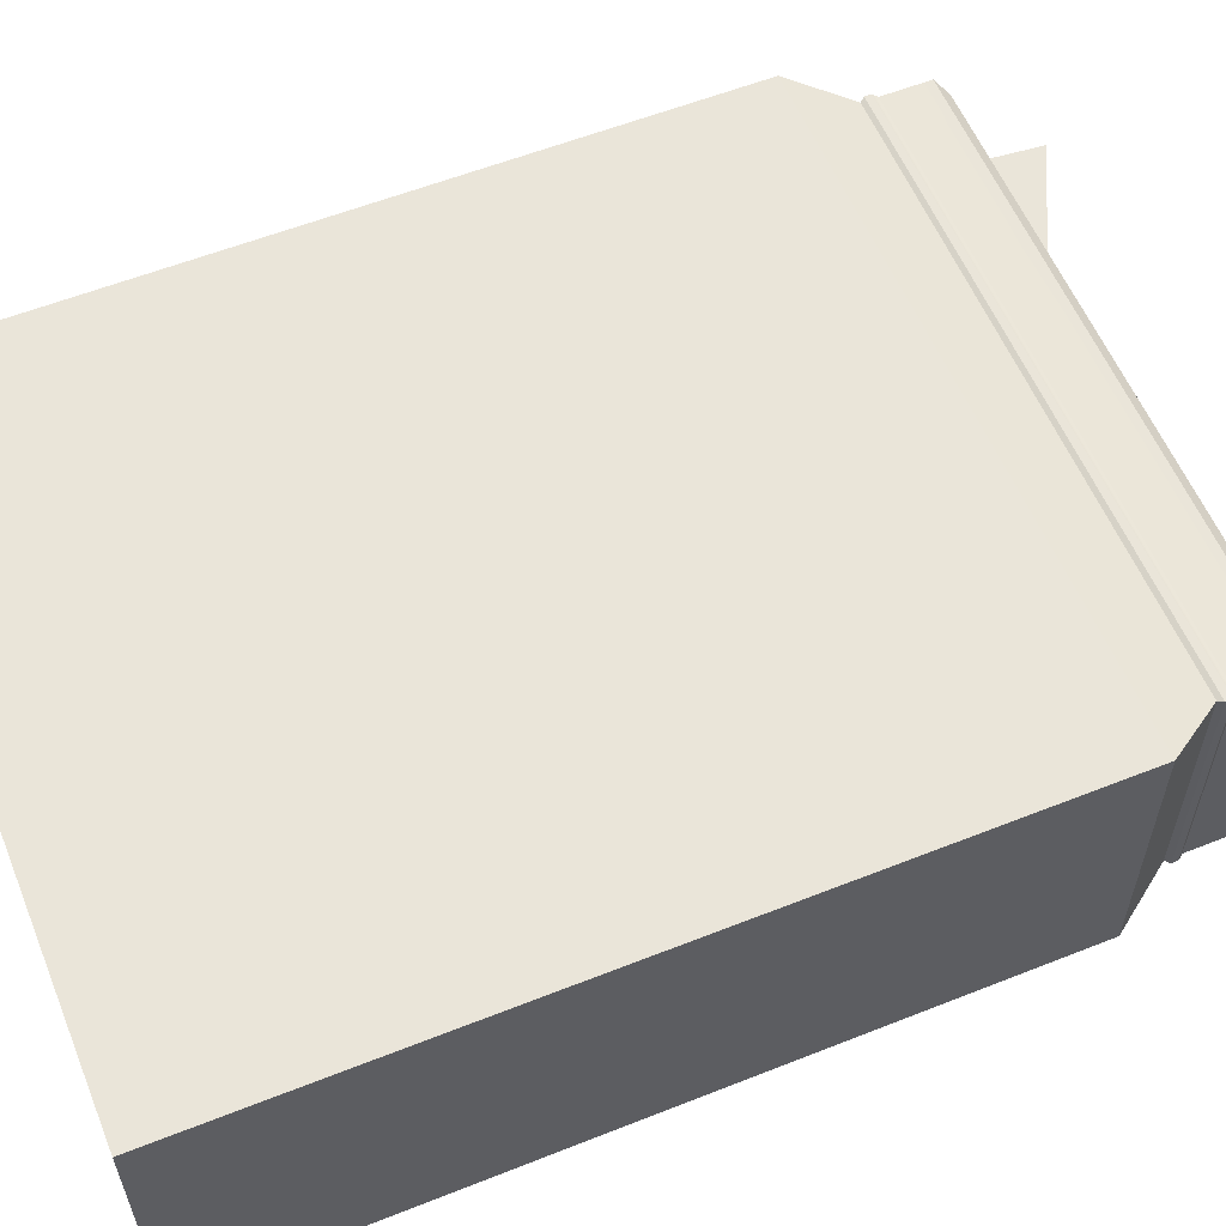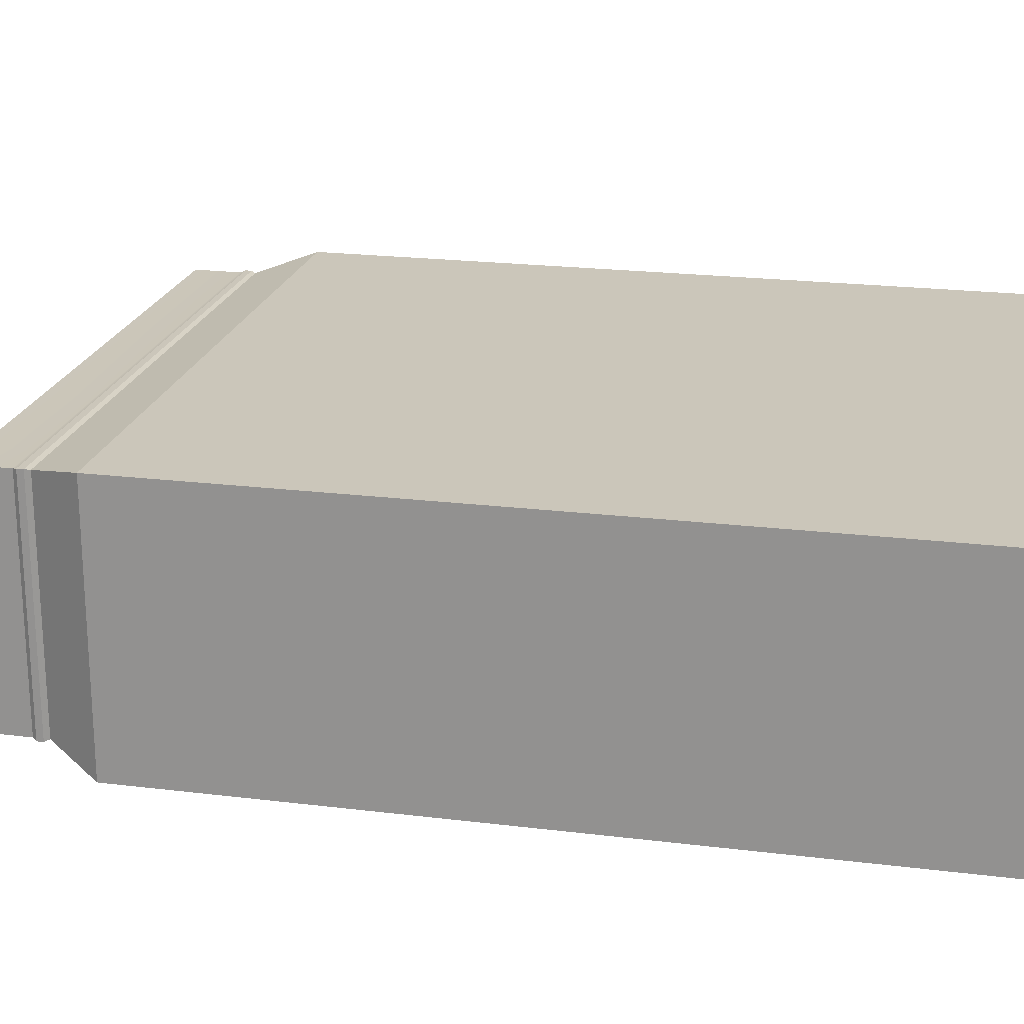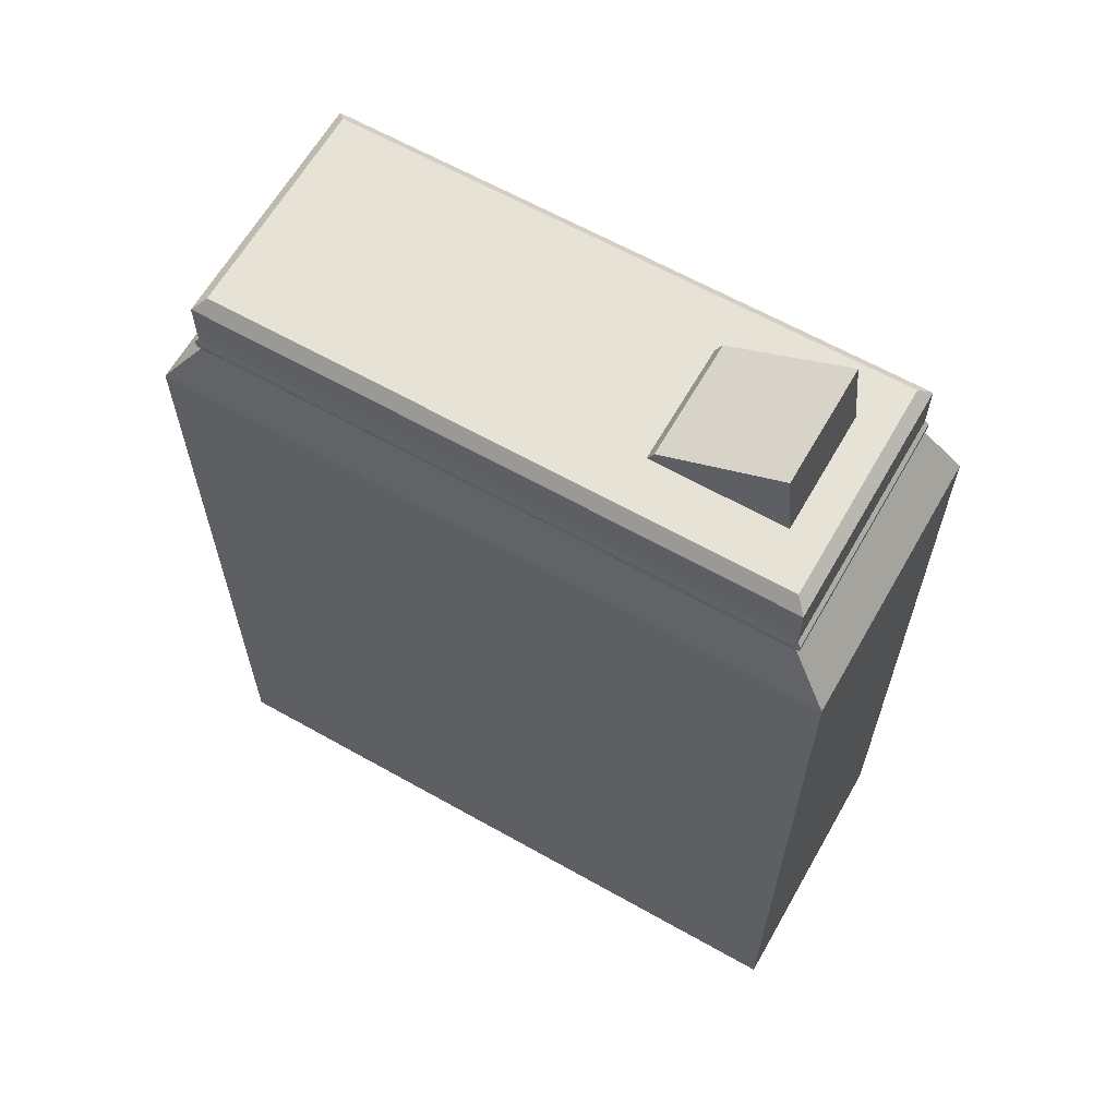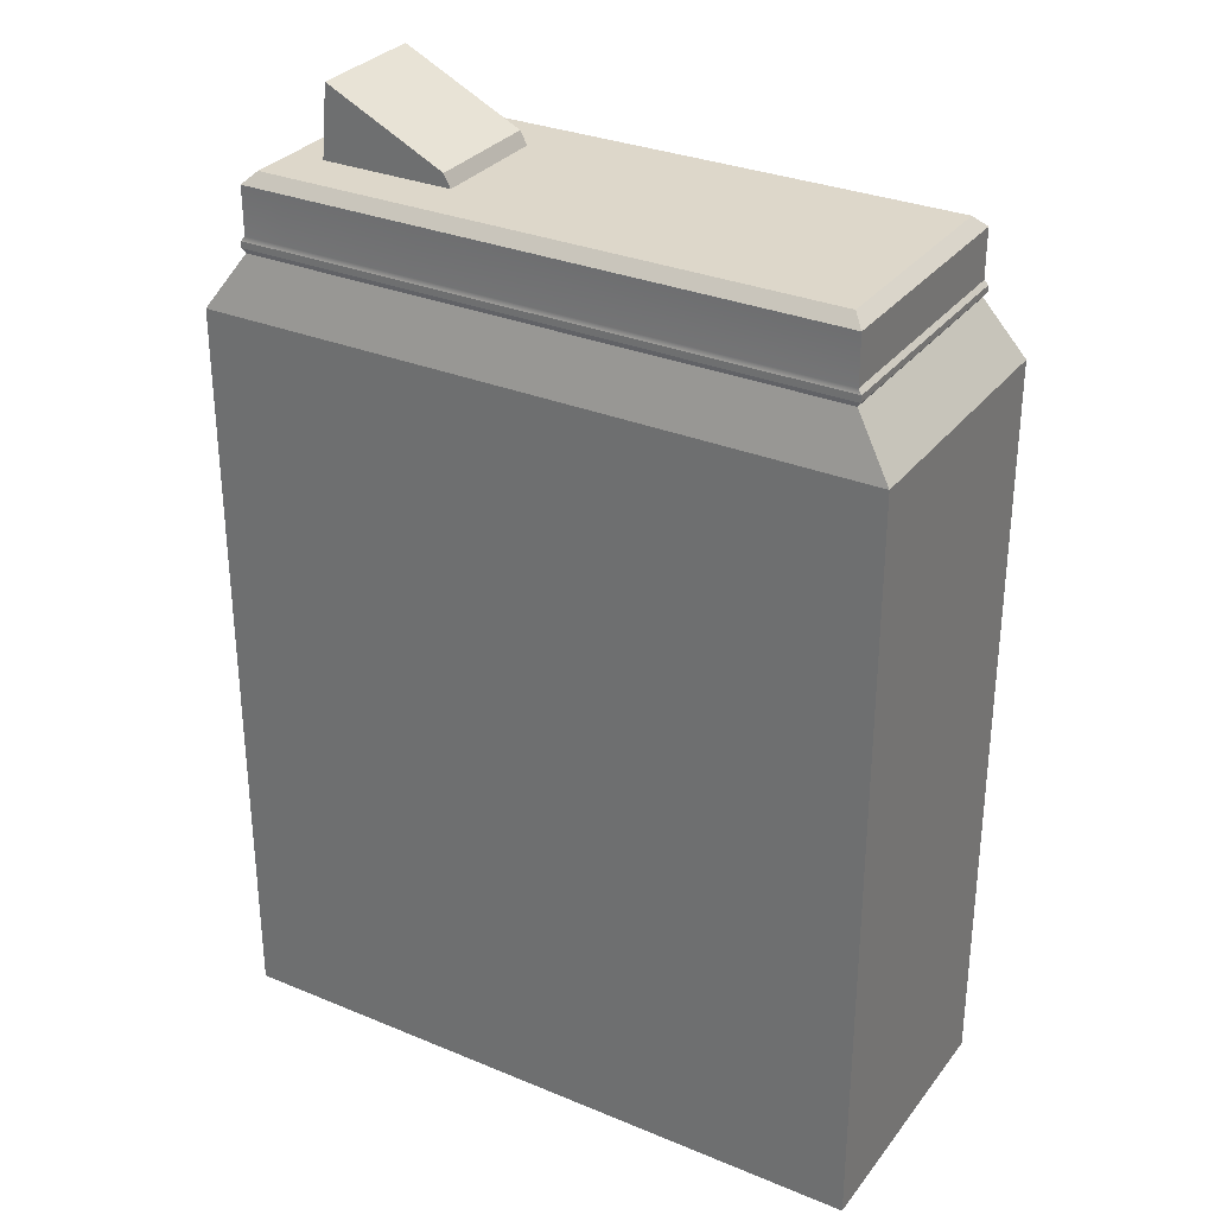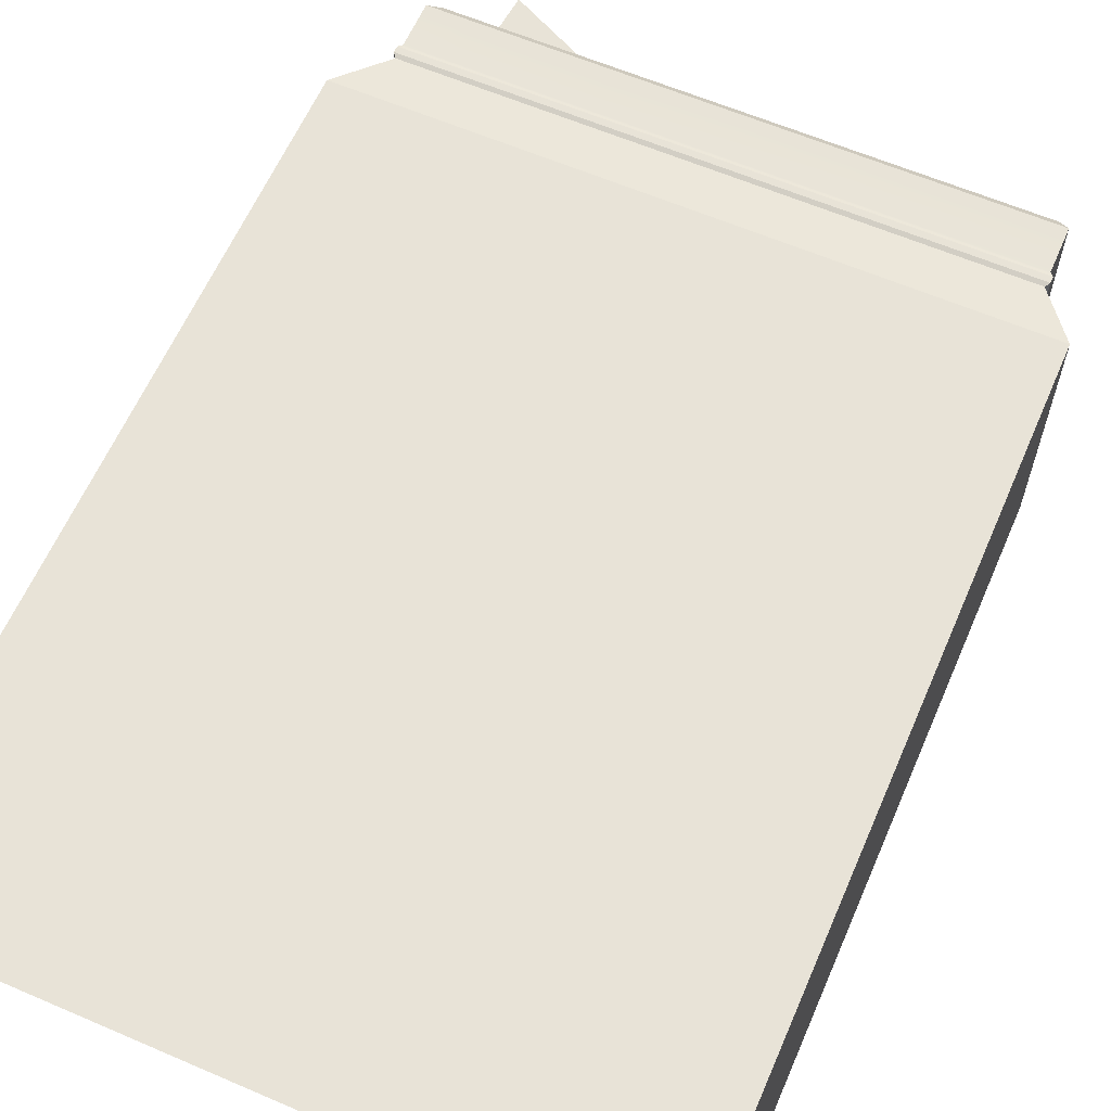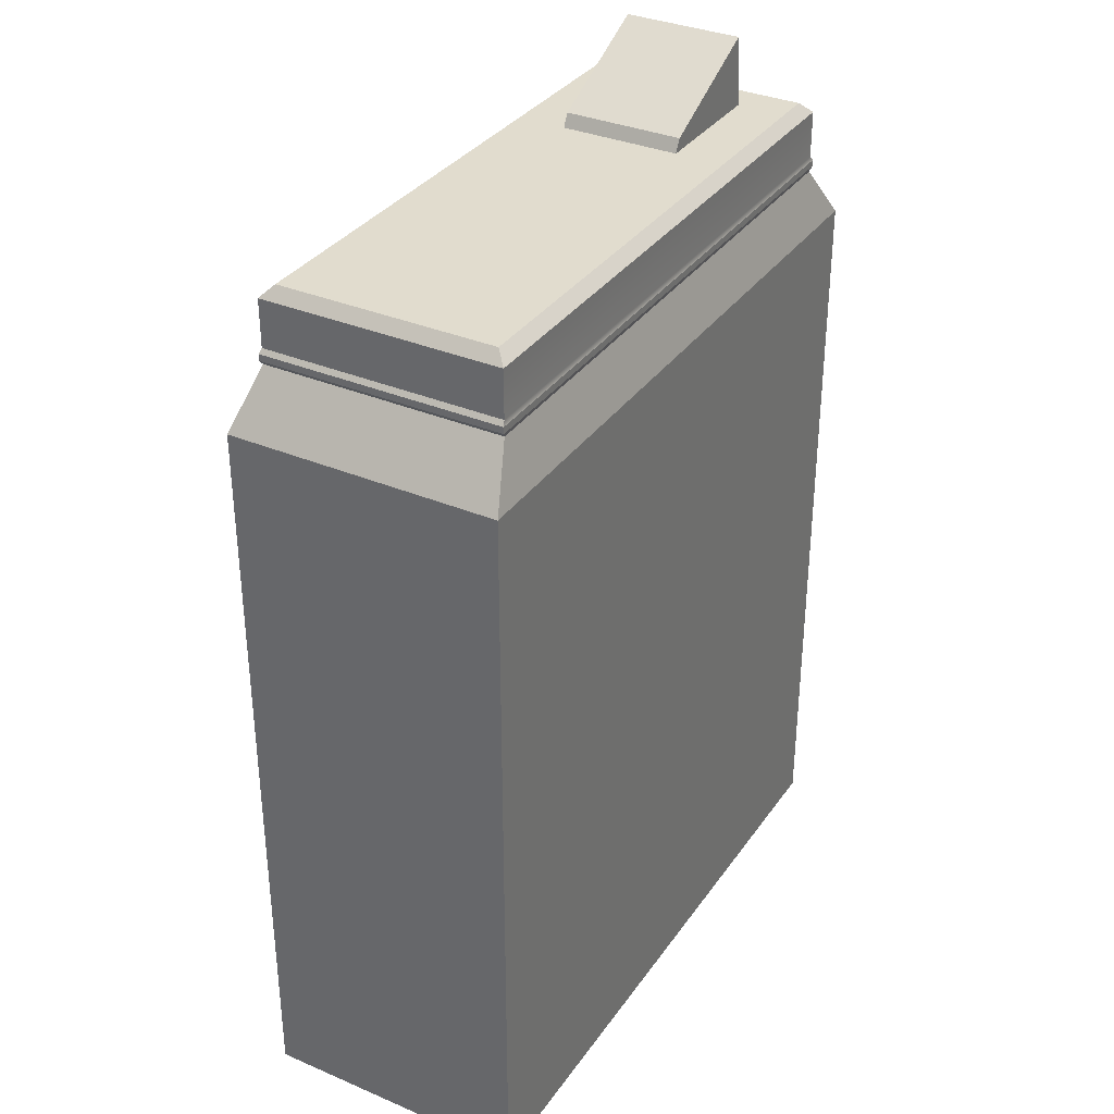
<metadata>
{"format":"obj","ext":"obj","renderer":"f3d","projection":"perspective","resolution":1024,"background":"white","views":[{"elev":58.1,"azim":67.7,"up":"+Z"},{"elev":21.2,"azim":-77.6,"up":"+Z"},{"elev":63.4,"azim":-150.3,"up":"+Y"},{"elev":30.9,"azim":30.7,"up":"+Y"},{"elev":62.1,"azim":23.5,"up":"+Z"},{"elev":34.1,"azim":119.9,"up":"+Y"}]}
</metadata>
<code>
g default
v -1.154 -1.453 0.4713
v 1.154 -1.453 0.4713
v -1.154 -1.453 -0.4713
v 1.154 -1.453 -0.4713
v -1.154 1.163 0.4713
v 1.154 1.163 0.4713
v 1.154 1.163 -0.4713
v -1.154 1.163 -0.4713
v -1.023 1.354 0.4177
v 1.023 1.354 0.4177
v 1.023 1.354 -0.4177
v -1.023 1.354 -0.4177
v -0.4615 -1.453 0.4713
v -0.4615 -1.453 -0.4713
v -0.4615 1.163 -0.4713
v -0.409 1.354 -0.4177
v -0.409 1.354 0.4177
v -0.4615 1.163 0.4713
v 1.154 1.163 0.2357
v 1.154 -1.453 0.2357
v -1.154 -1.453 0.2357
v -1.154 1.163 0.2357
v -1.023 1.354 0.2089
v -0.409 1.611 0.2089
v 1.023 1.354 0.2089
v -1.154 -1.453 -0.2357
v 1.154 -1.453 -0.2357
v 1.154 1.163 -0.2357
v 1.023 1.354 -0.2089
v -0.409 1.611 -0.2089
v -1.023 1.354 -0.2089
v -1.154 1.163 -0.2357
v -0.9807 -1.453 0.4713
v -0.9807 -1.453 -0.4713
v -0.9807 1.163 -0.4713
v -0.8692 1.354 -0.4177
v -0.8692 1.611 -0.2089
v -0.8692 1.611 0.2089
v -0.8692 1.354 0.4177
v -0.9807 1.163 0.4713
v -0.4328 1.656 -0.2089
v -0.4328 1.656 0.2089
v -0.8455 1.859 -0.2089
v -0.8455 1.859 0.2089
v 1.023 1.408 0.4177
v 1.023 1.408 0.2089
v 1.023 1.408 -0.2089
v 1.023 1.408 -0.4177
v -0.409 1.408 -0.4177
v -0.8692 1.408 -0.4177
v -1.023 1.408 -0.4177
v -1.023 1.408 -0.2089
v -1.023 1.408 0.2089
v -1.023 1.408 0.4177
v -0.8692 1.408 0.4177
v -0.409 1.408 0.4177
v 1.035 1.369 0.4227
v 1.035 1.369 0.2114
v 1.035 1.392 0.2114
v 1.035 1.392 0.4227
v 1.035 1.369 -0.2114
v 1.035 1.392 -0.2114
v 1.035 1.392 -0.4227
v 1.035 1.369 -0.4227
v -0.4139 1.369 -0.4227
v -0.4139 1.392 -0.4227
v -0.8796 1.392 -0.4227
v -0.8796 1.369 -0.4227
v -1.035 1.392 -0.4227
v -1.035 1.369 -0.4227
v -1.035 1.369 -0.2114
v -1.035 1.392 -0.2114
v -1.035 1.392 0.2114
v -1.035 1.369 0.2114
v -1.035 1.392 0.4227
v -1.035 1.369 0.4227
v -0.8796 1.369 0.4227
v -0.8796 1.392 0.4227
v -0.4139 1.392 0.4227
v -0.4139 1.369 0.4227
v -0.9843 1.611 0.3794
v -1.023 1.573 0.4177
v -0.8692 1.611 0.3794
v -0.8692 1.573 0.4177
v 0.9843 1.611 0.3794
v 1.023 1.573 0.4177
v 0.9843 1.611 0.2089
v 1.023 1.573 0.2089
v -0.9843 1.611 -0.3794
v -1.023 1.573 -0.4177
v -0.8692 1.611 -0.3794
v -0.8692 1.573 -0.4177
v -0.9843 1.611 0.2089
v -1.023 1.573 0.2089
v 1.023 1.573 -0.4177
v 0.9843 1.611 -0.3794
v -0.409 1.611 -0.3794
v -0.409 1.573 -0.4177
v -0.409 1.573 0.4177
v -0.409 1.611 0.3794
v -1.023 1.573 -0.2089
v -0.9843 1.611 -0.2089
v 0.9843 1.611 -0.2089
v 1.023 1.573 -0.2089
g pCube1
f 18 13 2 6
f 20 27 28 19
f 14 15 7 4
f 22 32 26 21
f 17 18 6 10
f 7 15 16 11
f 28 29 25 19
f 23 31 32 22
f 15 14 34 35
f 16 15 35 36
f 42 41 43 44
f 18 17 39 40
f 13 18 40 33
f 2 20 19 6
f 22 21 1 5
f 23 22 5 9
f 6 19 25 10
f 28 27 4 7
f 29 28 7 11
f 8 32 31 12
f 3 26 32 8
f 8 35 34 3
f 36 35 8 12
f 5 40 39 9
f 1 33 40 5
f 24 30 41 42
f 30 37 43 41
f 37 38 44 43
f 38 24 42 44
f 57 58 59 60
f 61 62 59 58
f 63 62 61 64
f 65 66 63 64
f 67 66 65 68
f 69 67 68 70
f 70 71 72 69
f 73 72 71 74
f 75 73 74 76
f 76 77 78 75
f 80 79 78 77
f 60 79 80 57
f 10 25 58 57
f 46 45 60 59
f 47 46 59 62
f 25 29 61 58
f 48 47 62 63
f 29 11 64 61
f 49 48 63 66
f 11 16 65 64
f 50 49 66 67
f 16 36 68 65
f 51 50 67 69
f 36 12 70 68
f 12 31 71 70
f 52 51 69 72
f 53 52 72 73
f 31 23 74 71
f 54 53 73 75
f 23 9 76 74
f 9 39 77 76
f 55 54 75 78
f 56 55 78 79
f 39 17 80 77
f 45 56 79 60
f 17 10 57 80
f 81 82 84 83
f 82 81 93 94
f 83 84 99 100
f 85 86 88 87
f 86 85 100 99
f 87 88 104 103
f 89 90 101 102
f 90 89 91 92
f 92 91 97 98
f 94 93 102 101
f 95 96 103 104
f 96 95 98 97
f 99 56 45 86
f 103 30 24 87
f 48 49 98 95
f 46 47 104 88
f 101 52 53 94
f 98 49 50 92
f 55 56 99 84
f 94 53 54 82
f 100 24 38 83
f 87 24 100 85
f 45 46 88 86
f 104 47 48 95
f 97 30 103 96
f 30 97 91 37
f 51 52 101 90
f 90 92 50 51
f 102 37 91 89
f 37 102 93 38
f 81 83 38 93
f 54 55 84 82

</code>
